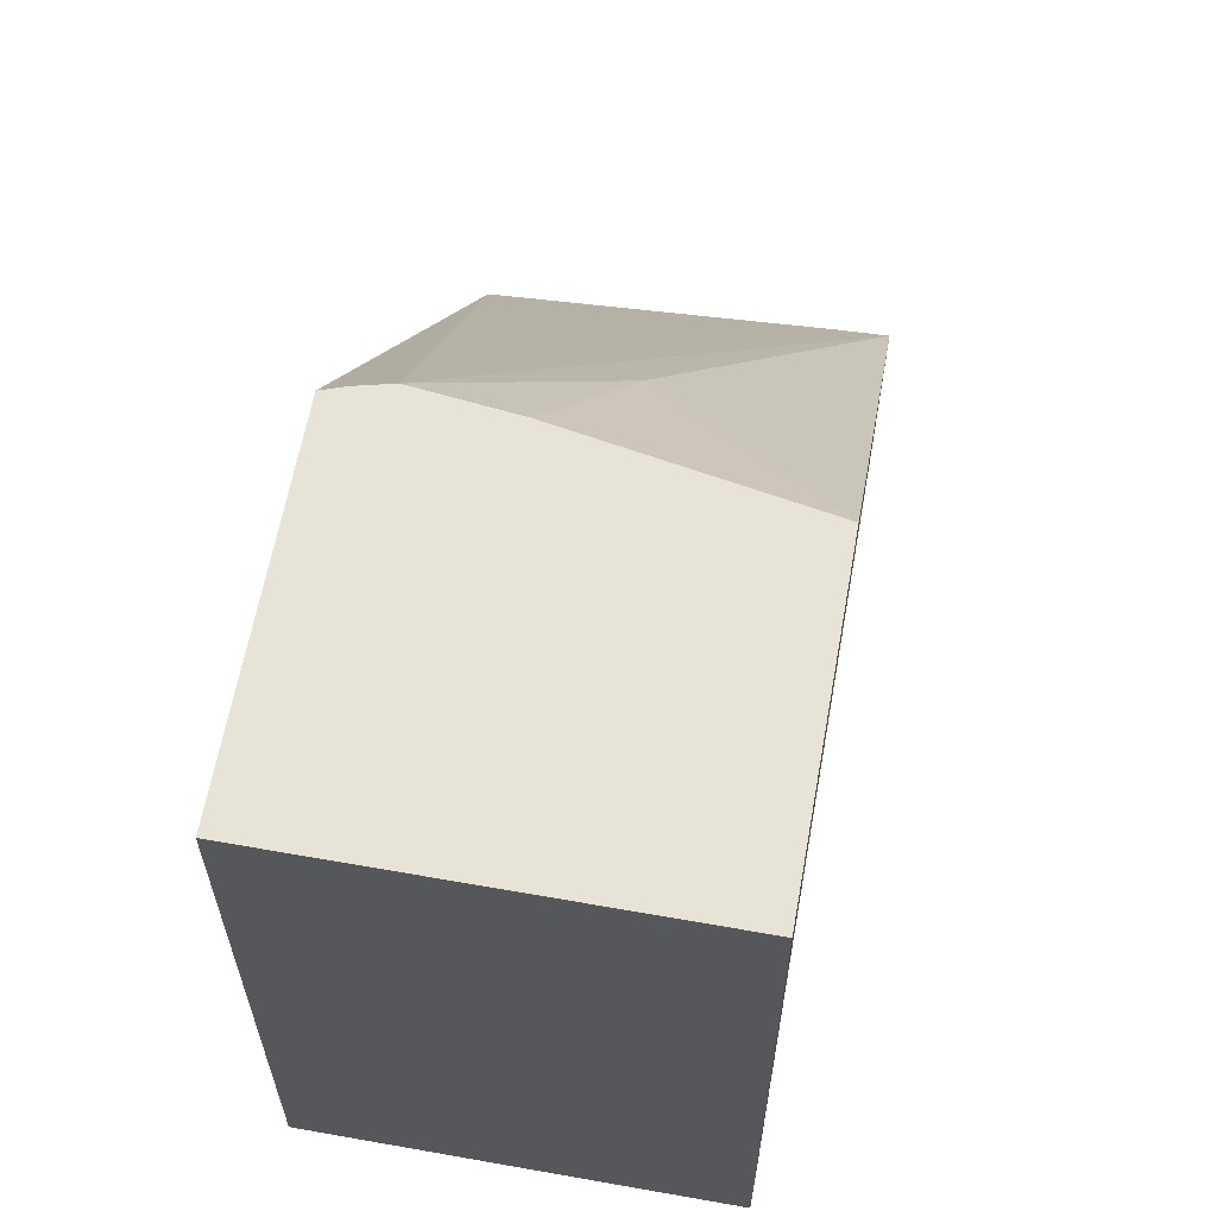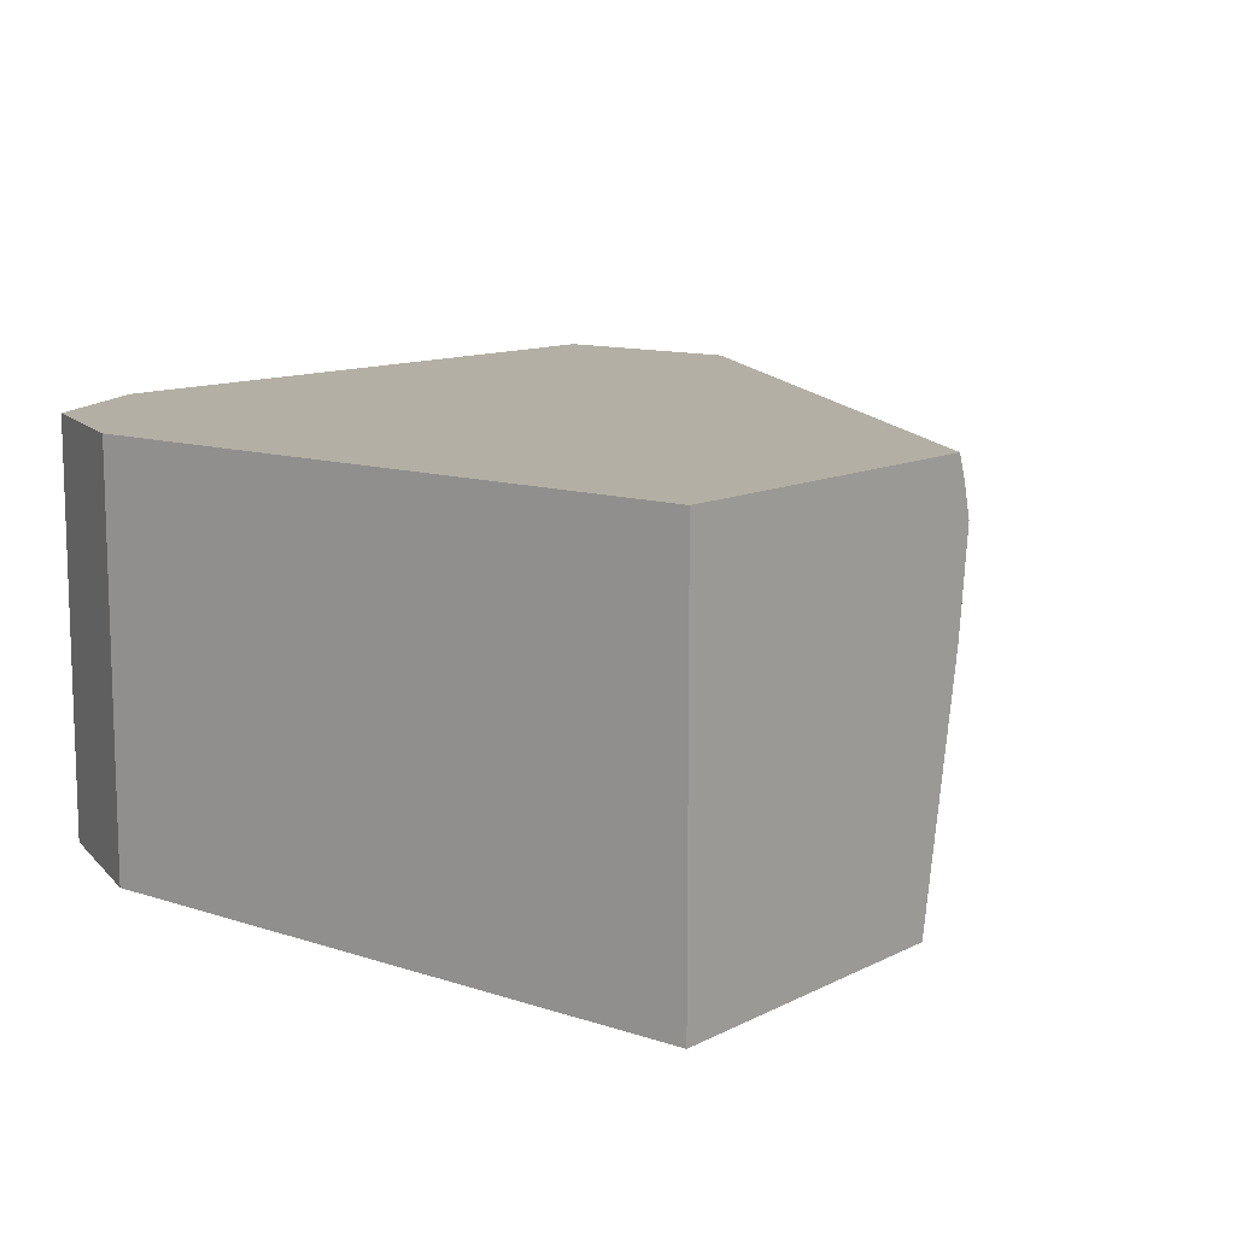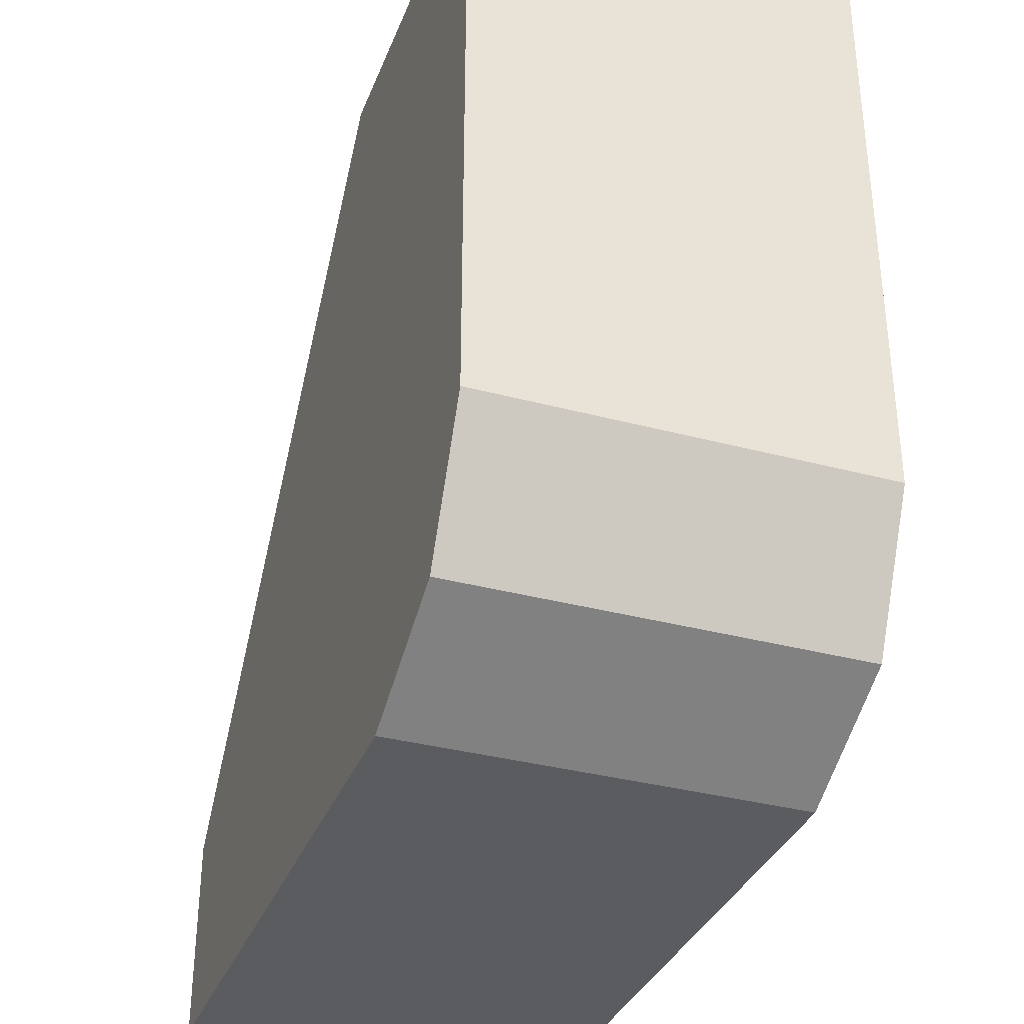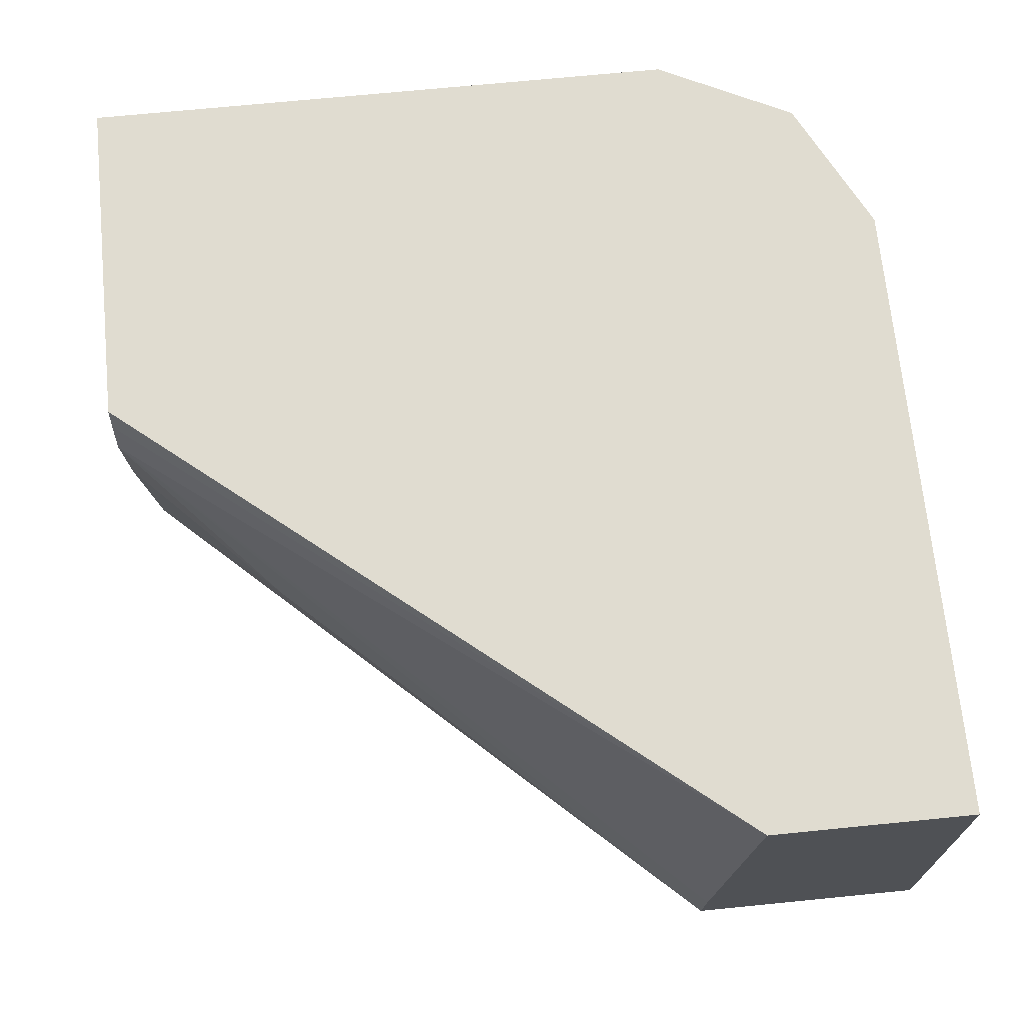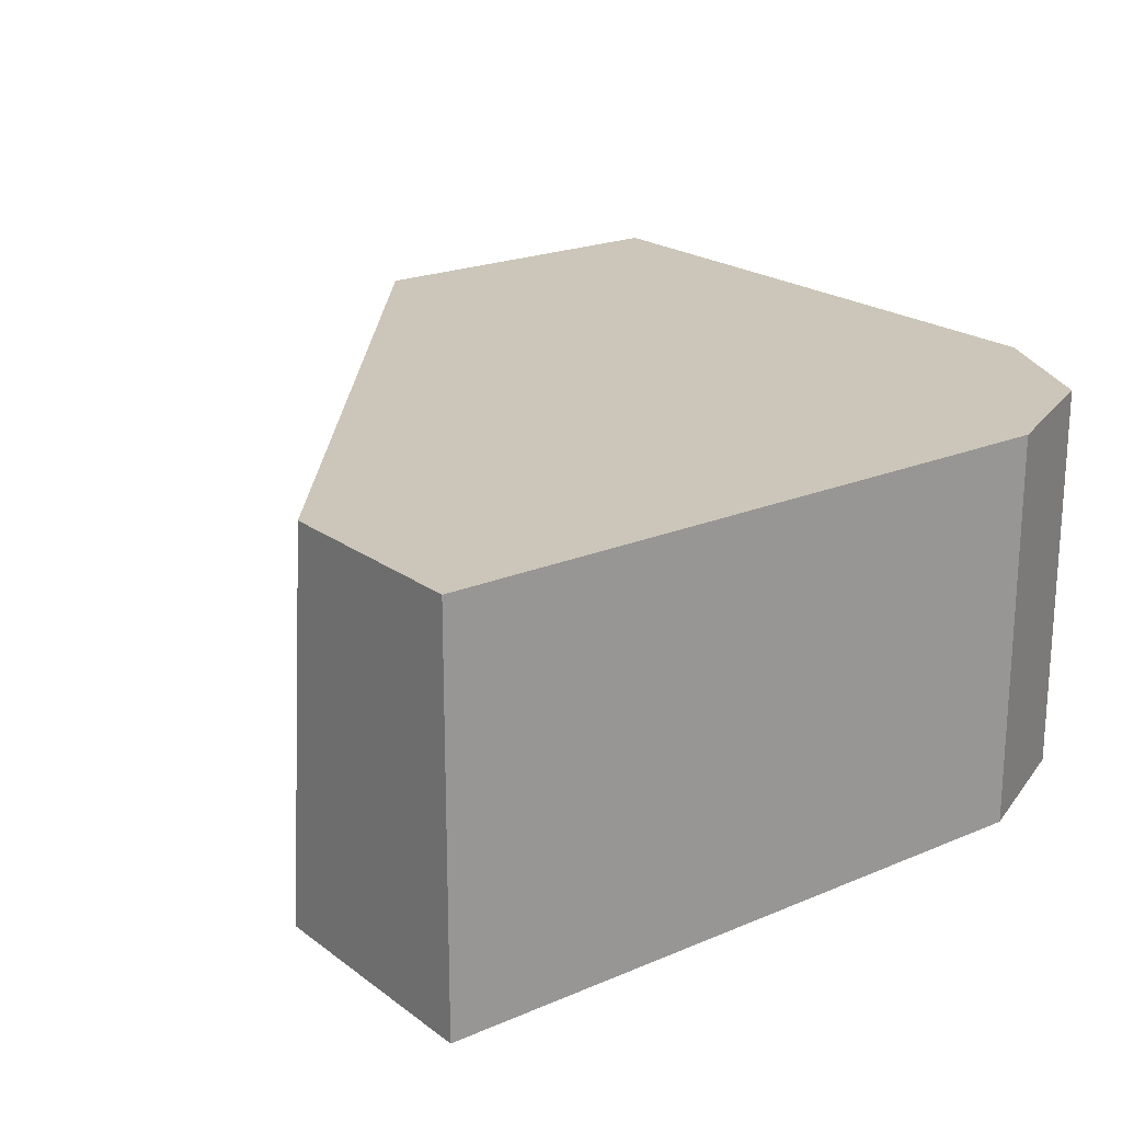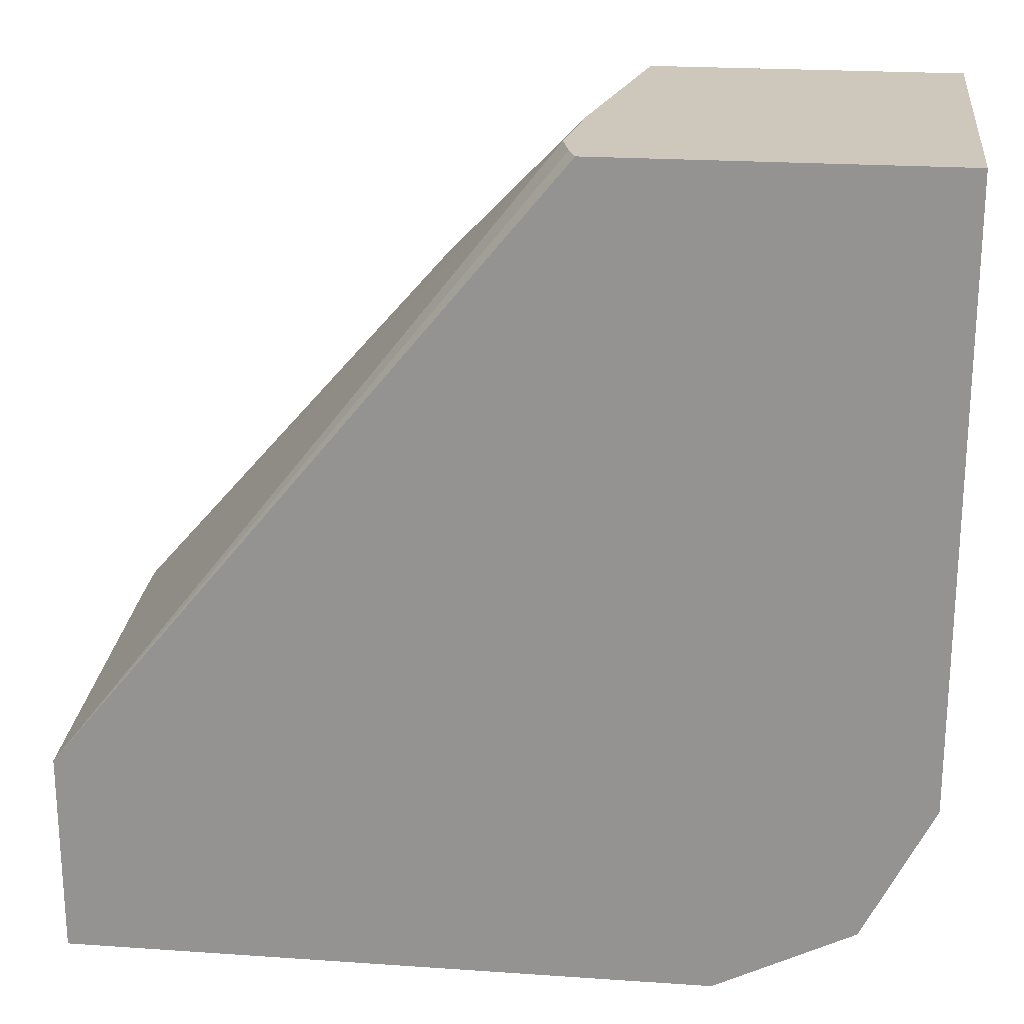
<metadata>
{"format":"obj","ext":"obj","renderer":"f3d","projection":"perspective","resolution":1024,"background":"white","views":[{"elev":62.2,"azim":100.2,"up":"+Y"},{"elev":11.3,"azim":129.1,"up":"+Z"},{"elev":-34.8,"azim":70.3,"up":"+Y"},{"elev":69.6,"azim":-95.7,"up":"+Z"},{"elev":20.9,"azim":-37.4,"up":"+Z"},{"elev":21.9,"azim":6.9,"up":"+Y"}]}
</metadata>
<code>
v 0.1757 -0.201 0.2321
v 0.1757 -0.1608 0.2321
v 0.1757 -0.201 0.1558
v 0.3015 -0.201 0.2321
v 0.2708 -0.04135 0.2211
v 0.1757 -0.1552 0.166
v 0.274 -0.04135 0.2321
v 0.2725 -0.04135 0.2279
v 0.1757 -0.1863 0.1558
v 0.3015 -0.201 0.1558
v 0.3283 -0.1876 0.2321
v 0.2463 -0.07036 0.191
v 0.1757 -0.1546 0.1558
v 0.273 -0.04135 0.2022
v 0.3417 -0.04135 0.2321
v 0.1759 -0.1545 0.1558
v 0.3283 -0.1876 0.1558
v 0.3417 -0.1608 0.2321
v 0.2814 -0.04135 0.1558
v 0.3417 -0.04135 0.1558
v 0.3417 -0.1608 0.1558
f 4 17 11
f 5 20 19
f 5 12 13
f 5 13 6
f 5 8 7
f 5 7 15
f 5 15 20
f 5 19 14
f 13 19 16
f 9 13 16
f 11 17 21
f 11 21 18
f 12 14 19
f 12 19 13
f 15 18 21
f 15 21 20
f 4 10 17
f 5 14 12
f 3 17 10
f 3 19 20
f 3 20 21
f 3 21 17
f 1 2 6
f 1 6 13
f 1 13 9
f 1 9 3
f 1 10 4
f 1 4 11
f 1 11 18
f 1 3 10
f 1 15 7
f 1 7 2
f 2 5 6
f 2 7 8
f 2 8 5
f 3 9 16
f 3 16 19
f 1 18 15

</code>
